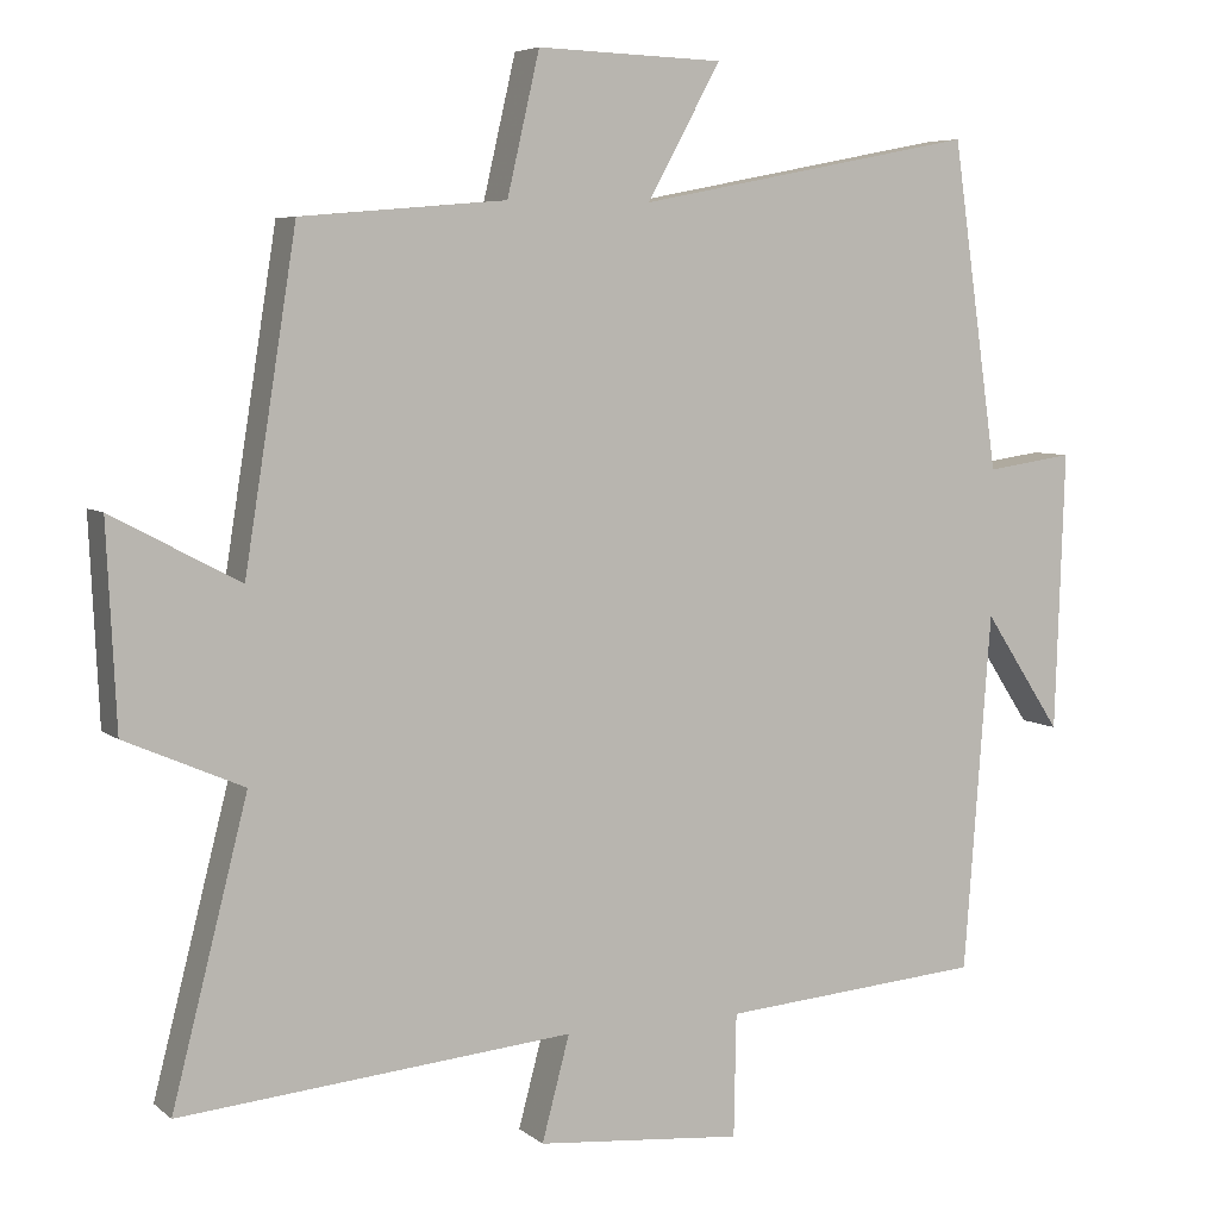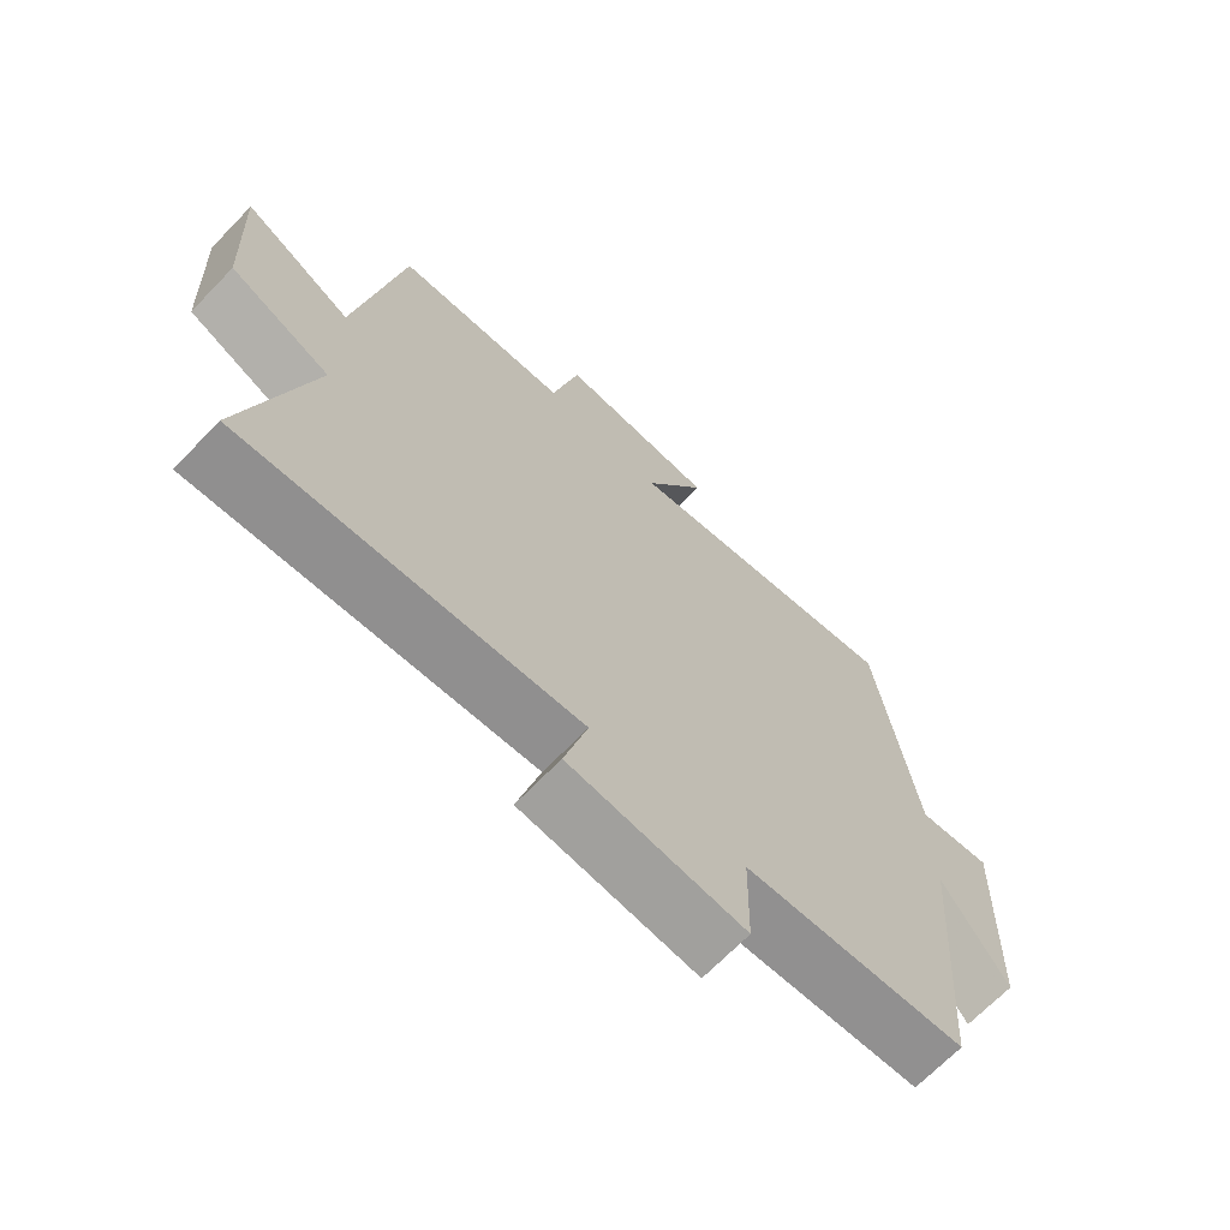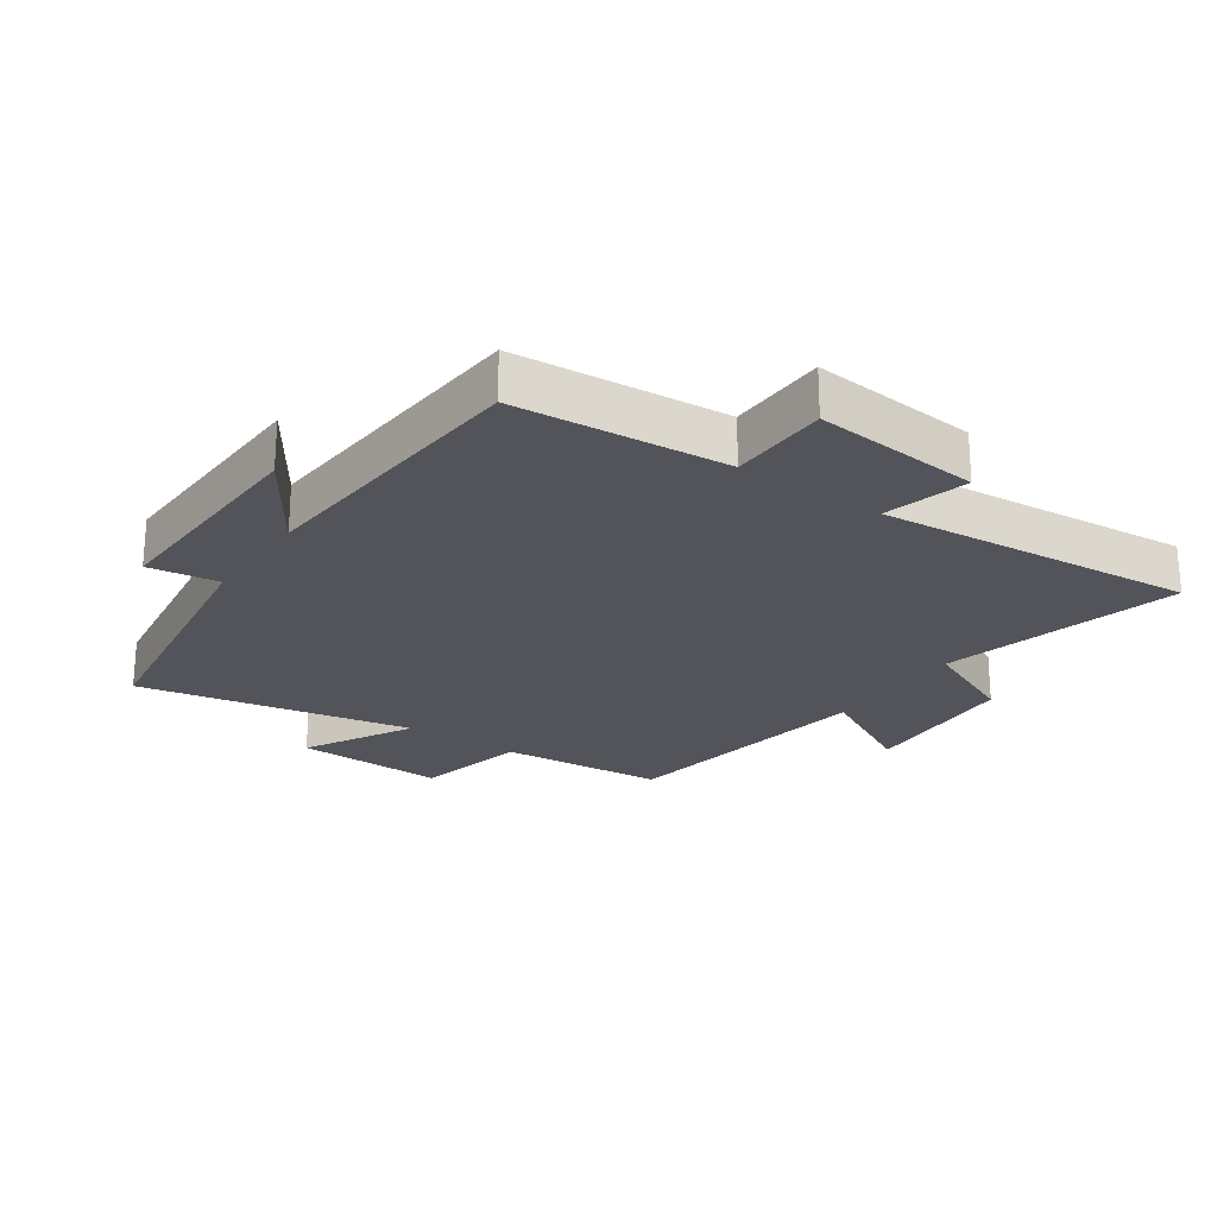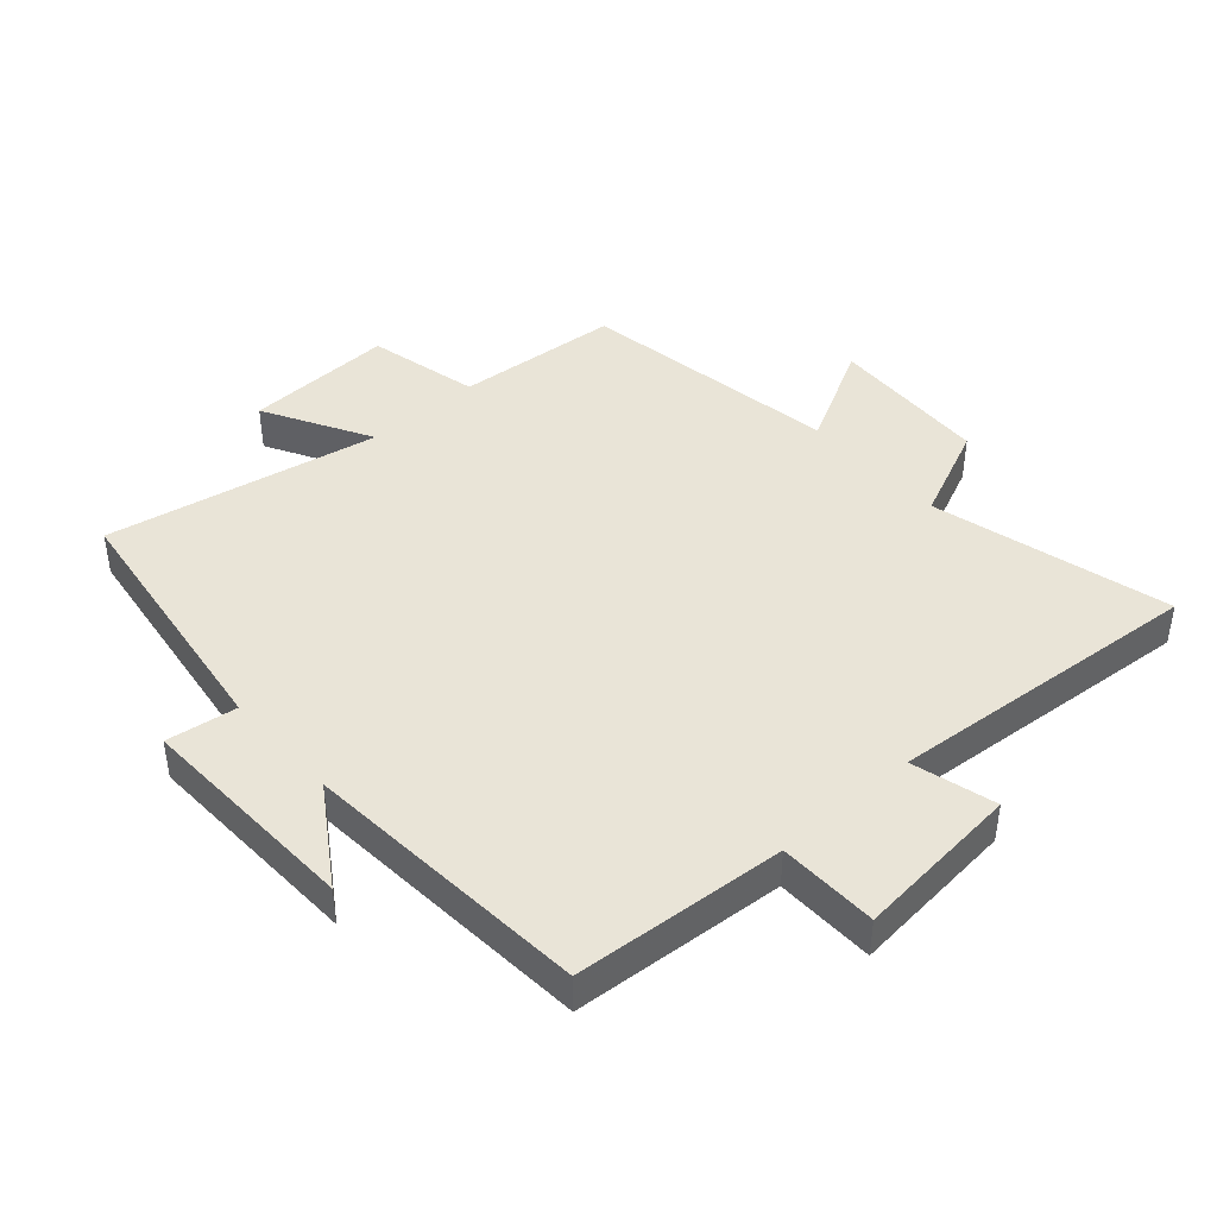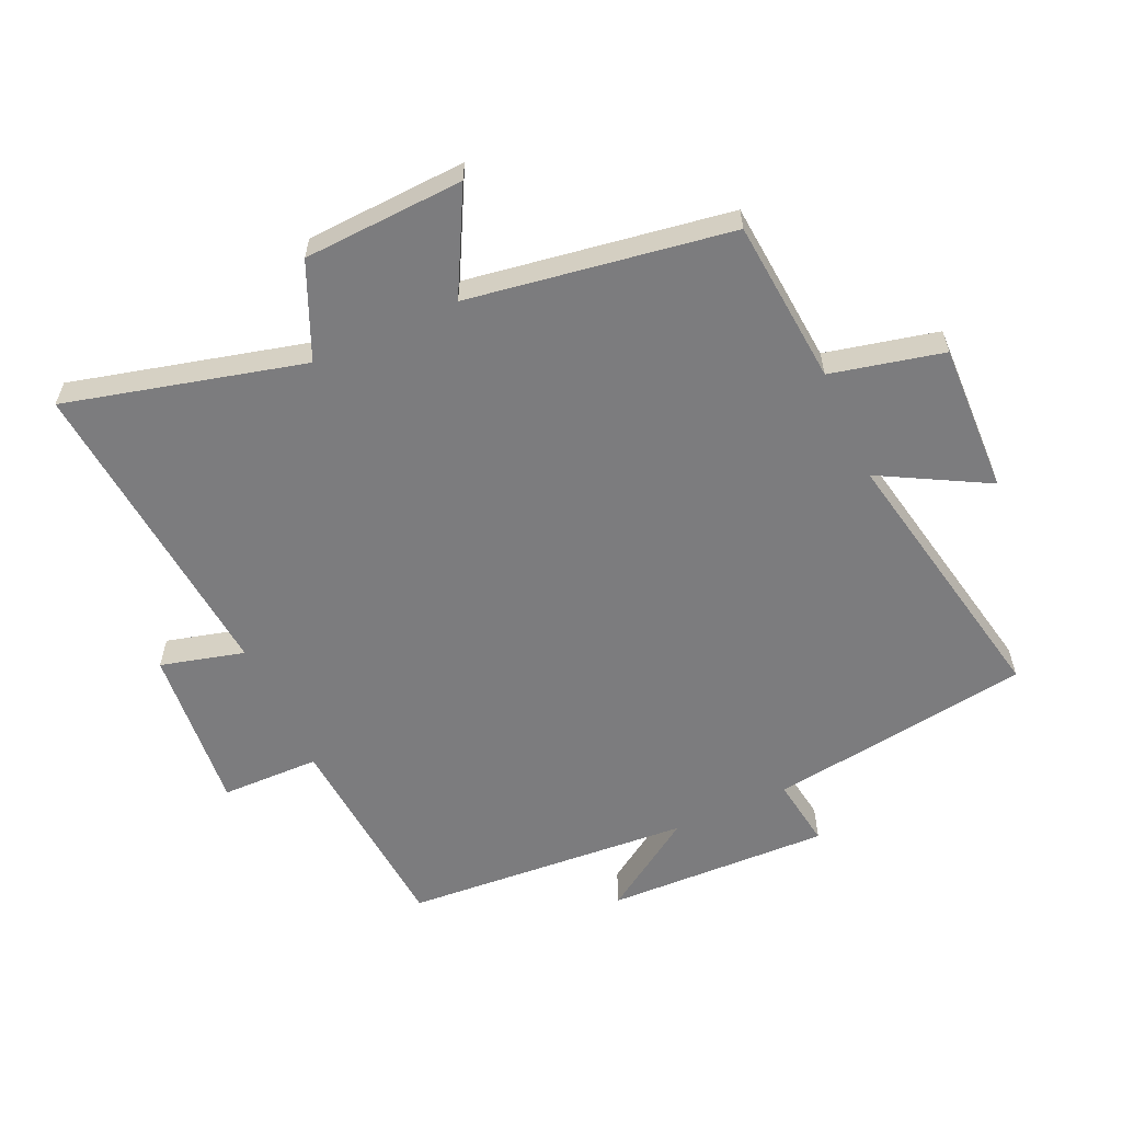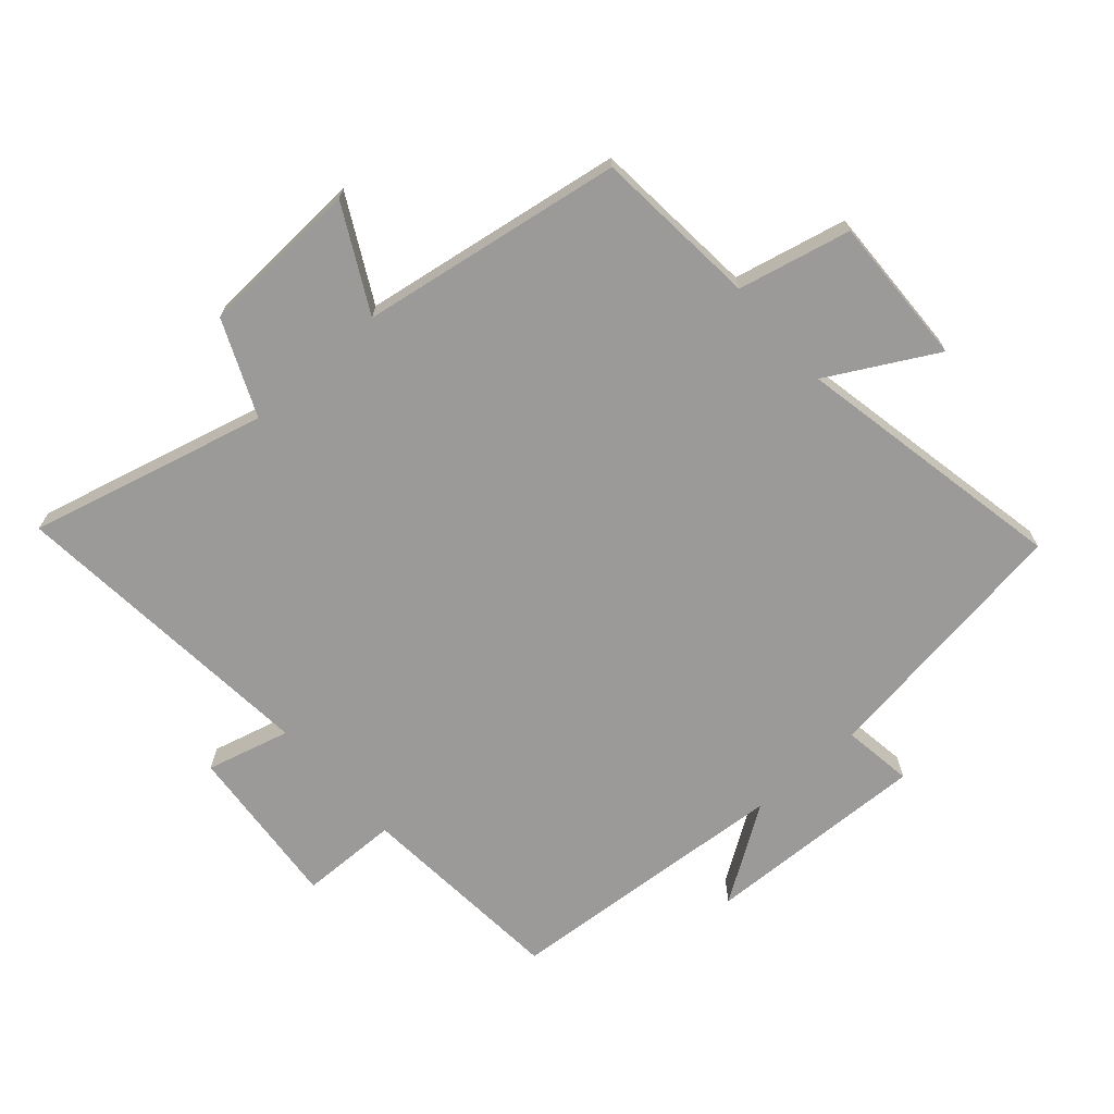
<metadata>
{"format":"obj","ext":"obj","renderer":"f3d","projection":"perspective","resolution":1024,"background":"white","views":[{"elev":6.1,"azim":-25.6,"up":"+Z"},{"elev":-68.6,"azim":-44.0,"up":"+Z"},{"elev":-23.8,"azim":145.4,"up":"+Y"},{"elev":43.2,"azim":138.2,"up":"+Y"},{"elev":-58.9,"azim":-65.5,"up":"+Y"},{"elev":-69.3,"azim":-48.5,"up":"+Y"}]}
</metadata>
<code>
v 0.441 0.07 0.584
v 0.5 0.07 0.169
v 0.611 0.07 0.185
v 0.599 0.07 -0.169
v 0.5 0.07 -0.019
v 0.466 0.07 -0.474
v 0.133 0.07 -0.5
v 0.13 0.07 -0.656
v -0.132 0.07 -0.632
v -0.097 0.07 -0.5
v -0.596 0.07 -0.544
v -0.5 0.07 -0.169
v -0.65 0.07 -0.103
v -0.662 0.07 0.151
v -0.5 0.07 0.065
v -0.434 0.07 0.478
v -0.174 0.07 0.5
v -0.133 0.07 0.677
v 0.103 0.07 0.669
v 0.01 0.07 0.5
v 0.441 0 0.584
v 0.5 0 0.169
v 0.611 0 0.185
v 0.599 0 -0.169
v 0.5 0 -0.019
v 0.466 0 -0.474
v 0.133 0 -0.5
v 0.13 0 -0.656
v -0.132 0 -0.632
v -0.097 0 -0.5
v -0.596 0 -0.544
v -0.5 0 -0.169
v -0.65 0 -0.103
v -0.662 0 0.151
v -0.5 0 0.065
v -0.434 0 0.478
v -0.174 0 0.5
v -0.133 0 0.677
v 0.103 0 0.669
v 0.01 0 0.5
f 17 18 19 20
f 15 16 17 20
f 15 20 1 2
f 12 13 14 15
f 12 15 2
f 10 11 12 2
f 7 8 9 10
f 5 6 7 10
f 5 10 2 3
f 3 4 5
f 40 39 38 37
f 40 37 36 35
f 22 21 40 35
f 35 34 33 32
f 22 35 32
f 22 32 31 30
f 30 29 28 27
f 30 27 26 25
f 23 22 30 25
f 25 24 23
f 1 21 22 2
f 2 22 23 3
f 3 23 24 4
f 4 24 25 5
f 5 25 26 6
f 6 26 27 7
f 7 27 28 8
f 8 28 29 9
f 9 29 30 10
f 10 30 31 11
f 11 31 32 12
f 12 32 33 13
f 13 33 34 14
f 14 34 35 15
f 15 35 36 16
f 16 36 37 17
f 17 37 38 18
f 18 38 39 19
f 19 39 40 20
f 20 40 21 1

</code>
